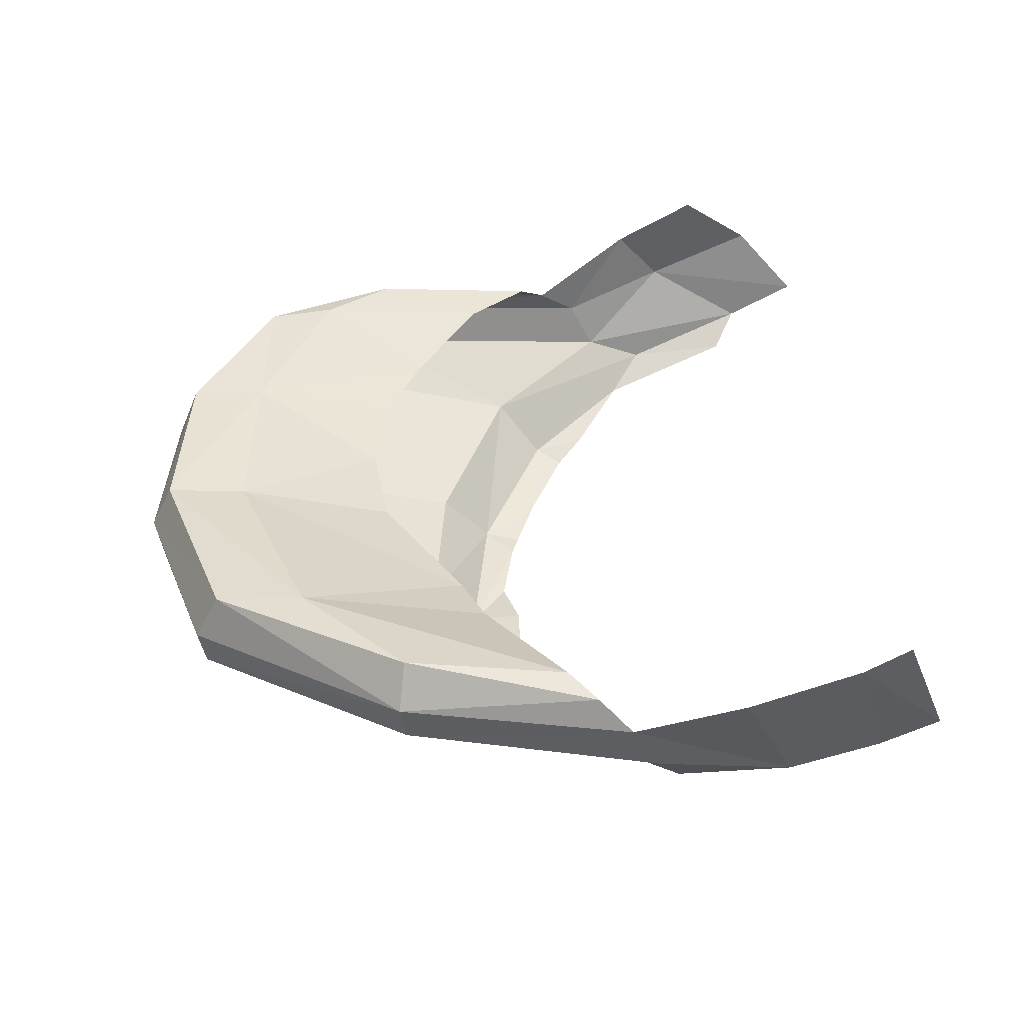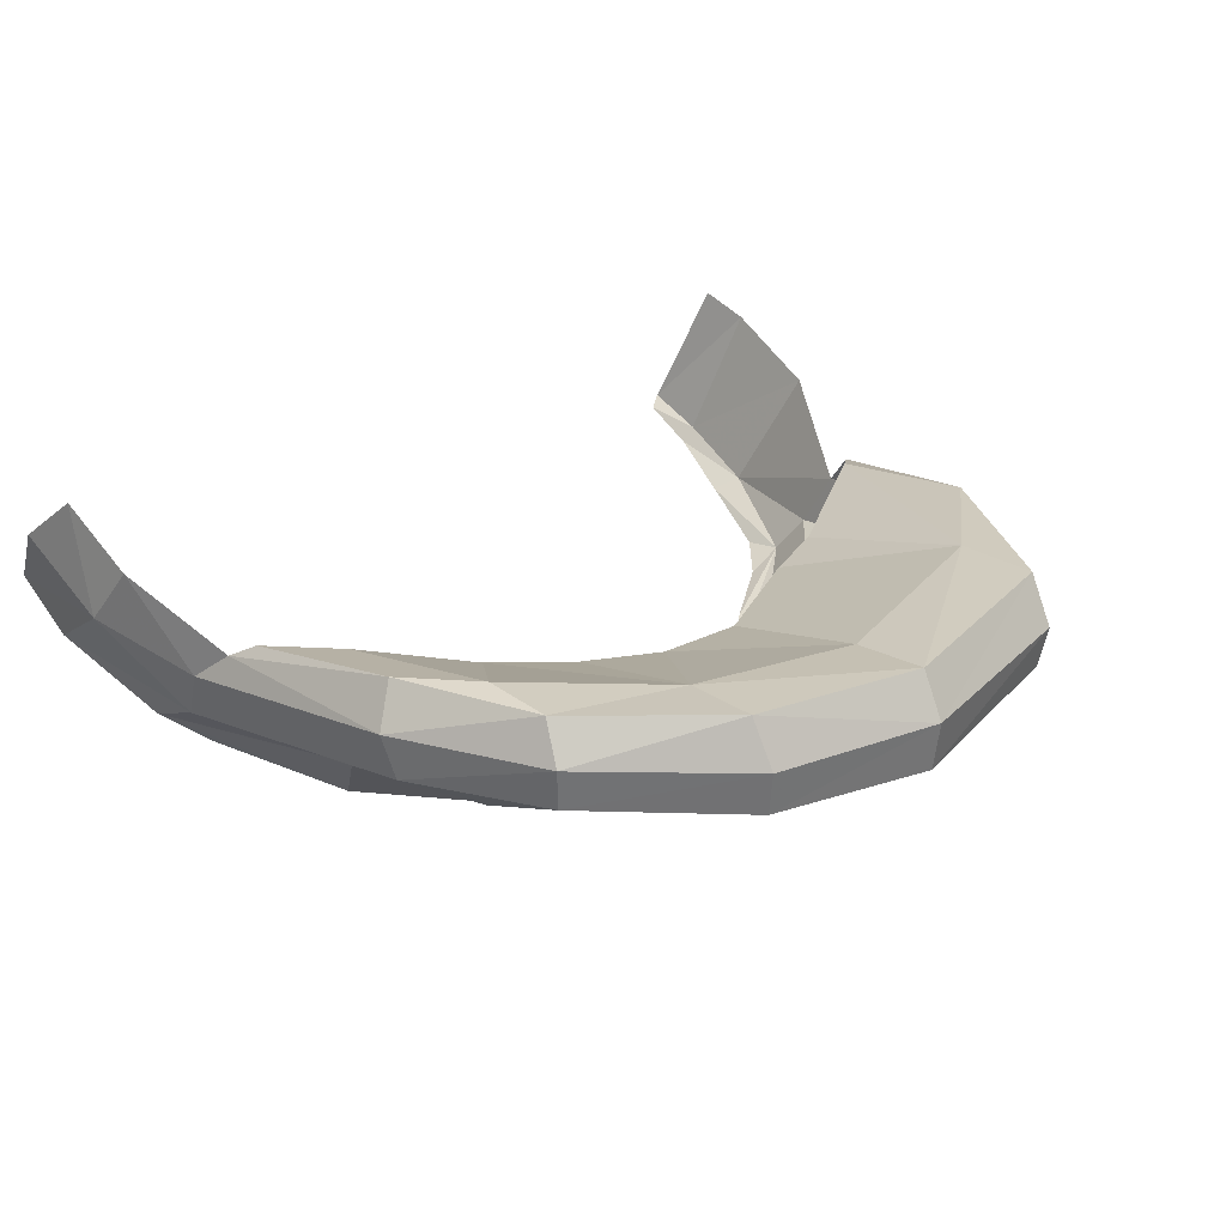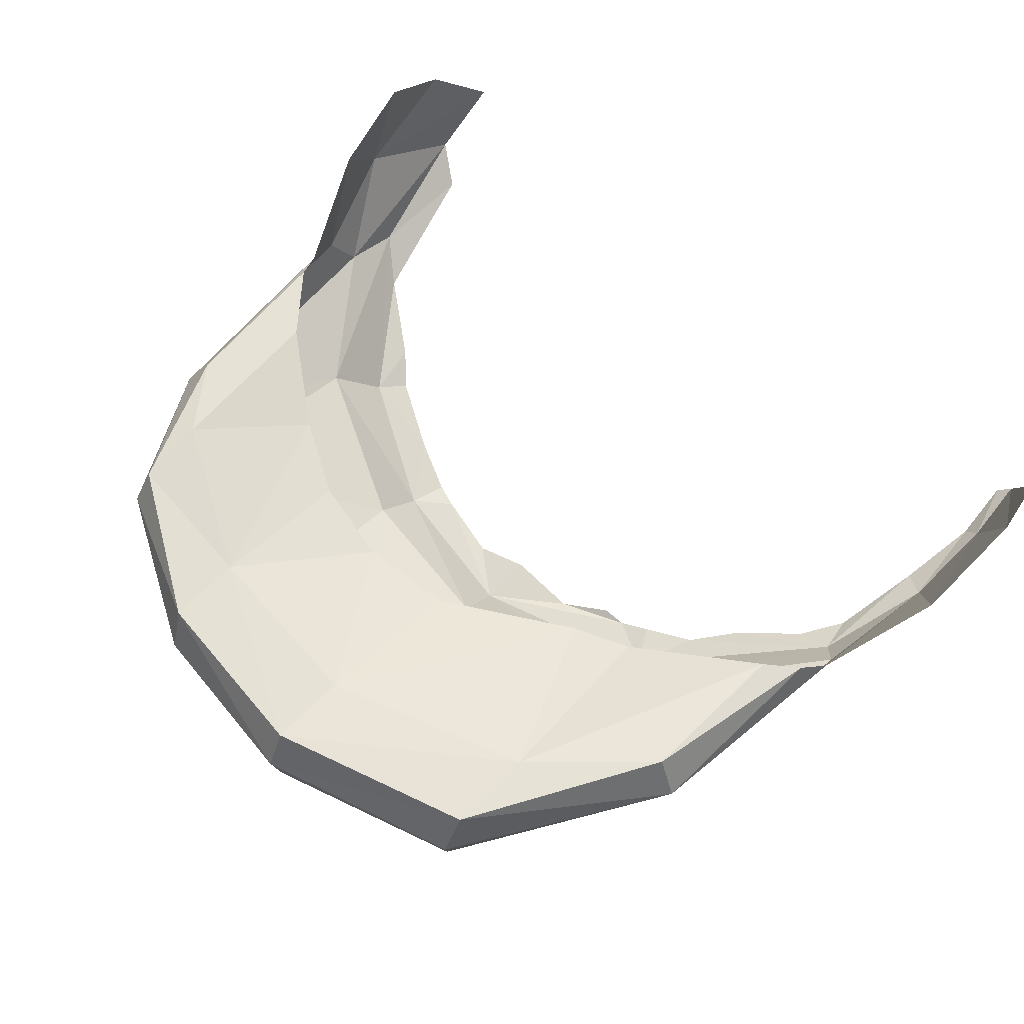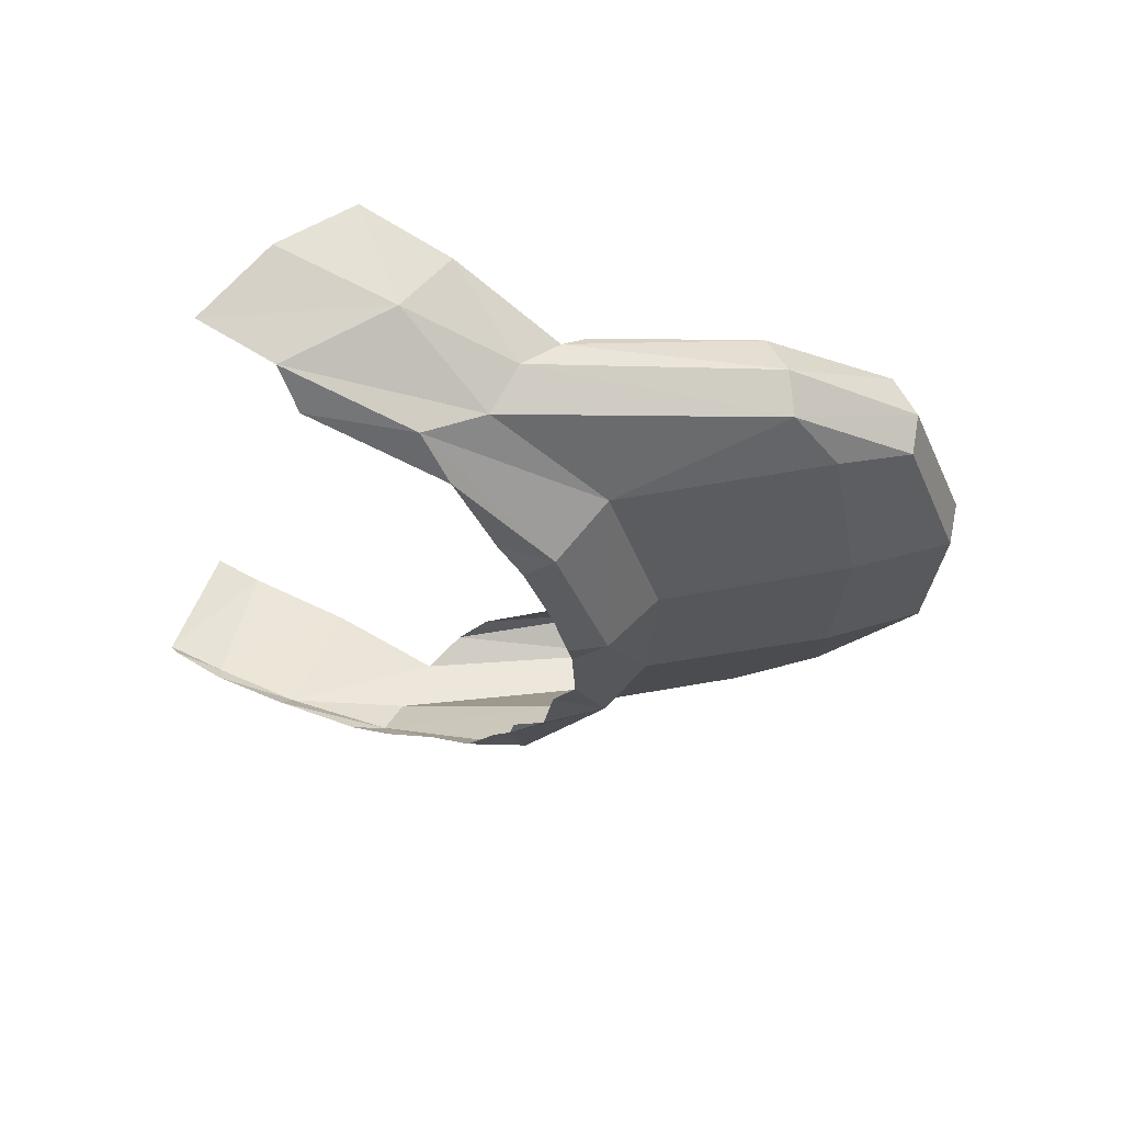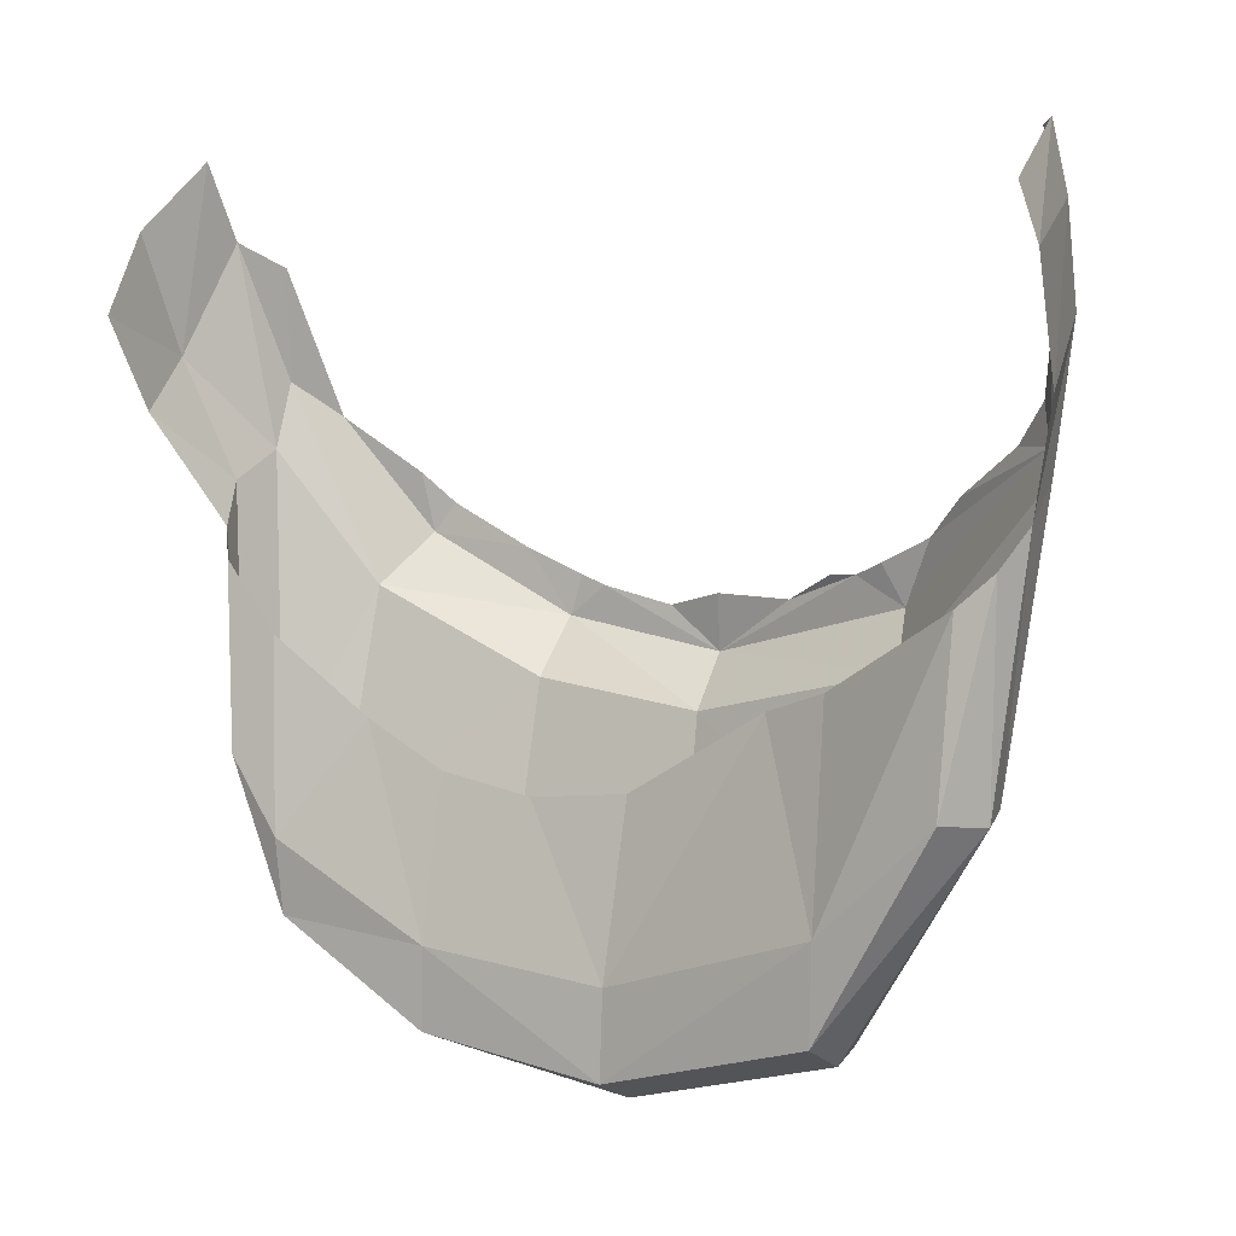
<metadata>
{"format":"obj","ext":"obj","renderer":"f3d","projection":"perspective","resolution":1024,"background":"white","views":[{"elev":38.4,"azim":-93.5,"up":"+Y"},{"elev":23.5,"azim":140.5,"up":"+Y"},{"elev":64.9,"azim":-136.2,"up":"+Y"},{"elev":-23.0,"azim":80.9,"up":"+Y"},{"elev":7.0,"azim":-147.5,"up":"+Z"}]}
</metadata>
<code>
v -0.02485 -0.2455 -0.4885
v -0.0208 -0.2594 -0.5823
v 0.06615 -0.2566 -0.5139
v 0.2475 -0.2421 -0.5405
v 0.2291 -0.2481 -0.4738
v 0.1842 -0.2456 -0.4885
v 0.1842 -0.2456 -0.4885
v -0.0208 -0.2594 -0.5823
v 0.2475 -0.2421 -0.5405
v 0.06615 -0.2566 -0.5139
v -0.0208 -0.2594 -0.5823
v 0.1842 -0.2456 -0.4885
v -0.3629 -0.222 -0.4876
v -0.0208 -0.2594 -0.5823
v -0.2759 -0.2273 -0.4439
v -0.2759 -0.2273 -0.4439
v -0.3243 -0.2163 -0.4219
v -0.3629 -0.222 -0.4876
v -0.2759 -0.2273 -0.4439
v -0.0208 -0.2594 -0.5823
v -0.1519 -0.2465 -0.4907
v -0.1519 -0.2465 -0.4907
v -0.2331 -0.2256 -0.446
v -0.2759 -0.2273 -0.4439
v -0.0208 -0.2594 -0.5823
v -0.02485 -0.2455 -0.4885
v -0.1519 -0.2465 -0.4907
v -0.7099 -0.03205 -0.04495
v -0.6413 -0.1064 -0.2331
v -0.6695 -0.05275 -0.01935
v -0.6413 -0.1064 -0.2331
v -0.63 -0.1125 -0.1681
v -0.6695 -0.05275 -0.01935
v -0.7222 0.0311 0.1082
v -0.7099 -0.03205 -0.04495
v -0.6984 0.0048 0.1095
v -0.7099 -0.03205 -0.04495
v -0.6695 -0.05275 -0.01935
v -0.6984 0.0048 0.1095
v -0.7157 0.0737 0.2123
v -0.7222 0.0311 0.1082
v -0.6947 0.0541 0.2009
v -0.6984 0.0048 0.1095
v -0.6947 0.0541 0.2009
v -0.7222 0.0311 0.1082
v -0.7744 0.1835 -0.1445
v -0.6892 0.0522 -0.3274
v -0.7099 -0.03205 -0.04495
v -0.6892 0.0522 -0.3274
v -0.6743 -0.04485 -0.2727
v -0.7099 -0.03205 -0.04495
v -0.6743 -0.04485 -0.2727
v -0.6413 -0.1064 -0.2331
v -0.7099 -0.03205 -0.04495
v 0.2291 -0.2481 -0.4738
v 0.2475 -0.2421 -0.5405
v 0.3206 -0.2295 -0.434
v 0.2475 -0.2421 -0.5405
v 0.4803 -0.1923 -0.4133
v 0.3206 -0.2295 -0.434
v 0.4803 -0.1923 -0.4133
v 0.4461 -0.2041 -0.3653
v 0.3206 -0.2295 -0.434
v -0.3243 -0.2163 -0.4219
v -0.4084 -0.2099 -0.3795
v -0.3629 -0.222 -0.4876
v -0.3629 -0.222 -0.4876
v -0.4084 -0.2099 -0.3795
v -0.6413 -0.1064 -0.2331
v -0.4084 -0.2099 -0.3795
v -0.4725 -0.1779 -0.3135
v -0.6413 -0.1064 -0.2331
v -0.4725 -0.1779 -0.3135
v -0.5779 -0.1404 -0.2354
v -0.6413 -0.1064 -0.2331
v -0.6413 -0.1064 -0.2331
v -0.5779 -0.1404 -0.2354
v -0.63 -0.1125 -0.1681
v 0.2459 -0.1504 -0.63
v 0.2475 -0.2421 -0.5405
v -0.0357 -0.1666 -0.6637
v 0.2475 -0.2421 -0.5405
v -0.0208 -0.2594 -0.5823
v -0.0357 -0.1666 -0.6637
v -0.6413 -0.1064 -0.2331
v -0.6743 -0.04485 -0.2727
v -0.4013 -0.1227 -0.571
v -0.3629 -0.222 -0.4876
v 0.2459 -0.1504 -0.63
v 0.5223 -0.09645 -0.4941
v 0.2475 -0.2421 -0.5405
v 0.5223 -0.09645 -0.4941
v 0.4803 -0.1923 -0.4133
v 0.2475 -0.2421 -0.5405
v -0.0357 -0.1666 -0.6637
v -0.0208 -0.2594 -0.5823
v -0.4013 -0.1227 -0.571
v -0.0208 -0.2594 -0.5823
v -0.3629 -0.222 -0.4876
v -0.4013 -0.1227 -0.571
v 0.2459 -0.1504 -0.63
v -0.0357 -0.1666 -0.6637
v -0.05315 -0.08355 -1.015
v 0.2469 -0.0667 -0.98
v -0.0357 -0.1666 -0.6637
v -0.4013 -0.1227 -0.571
v -0.4186 -0.03695 -0.9252
v -0.05315 -0.08355 -1.015
v -0.4098 0.0151 -1.096
v -0.4186 -0.03695 -0.9252
v -0.6301 0.0114 -0.7279
v -0.06065 -0.01925 -1.199
v -0.05315 -0.08355 -1.015
v -0.4098 0.0151 -1.096
v -0.4098 0.0151 -1.096
v -0.05315 -0.08355 -1.015
v -0.4186 -0.03695 -0.9252
v -0.05315 -0.08355 -1.015
v -0.06065 -0.01925 -1.199
v 0.2445 -0.007249 -1.164
v 0.2445 -0.007249 -1.164
v 0.2469 -0.0667 -0.98
v -0.05315 -0.08355 -1.015
v 0.5385 -0.0098 -0.876
v 0.5223 -0.09645 -0.4941
v 0.2459 -0.1504 -0.63
v 0.2459 -0.1504 -0.63
v 0.2469 -0.0667 -0.98
v 0.5385 -0.0098 -0.876
v 0.2469 -0.0667 -0.98
v 0.2445 -0.007249 -1.164
v 0.5385 -0.0098 -0.876
v 0.5141 0.03015 -1.014
v 0.5385 -0.0098 -0.876
v 0.2445 -0.007249 -1.164
v 0.5385 -0.0098 -0.876
v 0.5141 0.03015 -1.014
v 0.6304 0.02335 -0.7803
v 0.4803 -0.1923 -0.4133
v 0.5223 -0.09645 -0.4941
v 0.6858 -0.07925 -0.1694
v 0.6168 -0.13 -0.2271
v 0.5223 -0.09645 -0.4941
v 0.684 -0.03775 -0.2768
v 0.6858 -0.07925 -0.1694
v 0.4461 -0.2041 -0.3653
v 0.4803 -0.1923 -0.4133
v 0.4954 -0.1777 -0.3157
v 0.7298 -0.00265 0.0553
v 0.6687 -0.05155 0.01385
v 0.6858 -0.07925 -0.1694
v 0.6687 -0.05155 0.01385
v 0.6168 -0.13 -0.2271
v 0.6858 -0.07925 -0.1694
v 0.6168 -0.13 -0.2271
v 0.4954 -0.1777 -0.3157
v 0.4803 -0.1923 -0.4133
v 0.684 -0.03775 -0.2768
v 0.5223 -0.09645 -0.4941
v 0.6304 0.02335 -0.7803
v 0.5223 -0.09645 -0.4941
v 0.5385 -0.0098 -0.876
v 0.6304 0.02335 -0.7803
v 0.2445 -0.007249 -1.164
v -0.06065 -0.01925 -1.199
v -0.05845 0.06615 -1.215
v 0.2502 0.0675 -1.178
v -0.6301 0.0114 -0.7279
v -0.652 0.09085 -0.7387
v -0.4098 0.0151 -1.096
v -0.652 0.09085 -0.7387
v -0.4195 0.08465 -1.108
v -0.4098 0.0151 -1.096
v -0.05845 0.06615 -1.215
v -0.06065 -0.01925 -1.199
v -0.4195 0.08465 -1.108
v -0.4195 0.08465 -1.108
v -0.06065 -0.01925 -1.199
v -0.4098 0.0151 -1.096
v 0.2502 0.0675 -1.178
v 0.5241 0.09965 -1.024
v 0.5141 0.03015 -1.014
v 0.2445 -0.007249 -1.164
v 0.6496 0.09895 -0.7685
v 0.6304 0.02335 -0.7803
v 0.5241 0.09965 -1.024
v 0.5241 0.09965 -1.024
v 0.6304 0.02335 -0.7803
v 0.5141 0.03015 -1.014
v 0.6979 0.0468 -0.3223
v 0.684 -0.03775 -0.2768
v 0.6304 0.02335 -0.7803
v 0.6496 0.09895 -0.7685
v -0.652 0.09085 -0.7387
v -0.6301 0.0114 -0.7279
v -0.6892 0.0522 -0.3274
v -0.6743 -0.04485 -0.2727
v -0.6892 0.0522 -0.3274
v -0.6301 0.0114 -0.7279
v -0.6892 0.0522 -0.3274
v -0.6667 0.1132 -0.3877
v -0.652 0.09085 -0.7387
v -0.652 0.09085 -0.7387
v -0.6667 0.1132 -0.3877
v -0.6102 0.1694 -0.7275
v -0.6102 0.1694 -0.7275
v -0.6667 0.1132 -0.3877
v -0.6123 0.1314 -0.4388
v -0.4184 0.1684 -1.065
v -0.4195 0.08465 -1.108
v -0.652 0.09085 -0.7387
v -0.652 0.09085 -0.7387
v -0.6102 0.1694 -0.7275
v -0.4184 0.1684 -1.065
v -0.4184 0.1684 -1.065
v -0.05625 0.1443 -1.176
v -0.05845 0.06615 -1.215
v -0.4195 0.08465 -1.108
v -0.05845 0.06615 -1.215
v -0.05625 0.1443 -1.176
v 0.2612 0.1509 -1.142
v 0.2612 0.1509 -1.142
v 0.2502 0.0675 -1.178
v -0.05845 0.06615 -1.215
v 0.514 0.1699 -0.987
v 0.5241 0.09965 -1.024
v 0.2612 0.1509 -1.142
v 0.2612 0.1509 -1.142
v 0.5241 0.09965 -1.024
v 0.2502 0.0675 -1.178
v 0.5241 0.09965 -1.024
v 0.514 0.1699 -0.987
v 0.6496 0.09895 -0.7685
v 0.514 0.1699 -0.987
v 0.6113 0.1708 -0.7411
v 0.6496 0.09895 -0.7685
v 0.6742 0.0999 -0.3915
v 0.6113 0.1708 -0.7411
v 0.6509 0.1273 -0.4395
v 0.6113 0.1708 -0.7411
v 0.5205 0.1795 -0.8627
v 0.5554 0.1333 -0.5517
v 0.6509 0.1273 -0.4395
v -0.05625 0.1443 -1.176
v -0.0551 0.1338 -1.033
v 0.2606 0.1497 -1.008
v 0.2606 0.1497 -1.008
v 0.2612 0.1509 -1.142
v -0.05625 0.1443 -1.176
v -0.4184 0.1684 -1.065
v -0.4197 0.1652 -0.9094
v -0.05625 0.1443 -1.176
v -0.4197 0.1652 -0.9094
v -0.0551 0.1338 -1.033
v -0.05625 0.1443 -1.176
v -0.0551 0.1338 -1.033
v -0.4197 0.1652 -0.9094
v -0.287 0.0664 -0.6132
v -0.4197 0.1652 -0.9094
v -0.3921 0.0845 -0.5755
v -0.287 0.0664 -0.6132
v -0.287 0.0664 -0.6132
v -0.05665 0.0691 -0.7543
v -0.0551 0.1338 -1.033
v 0.2612 0.0946 -0.7459
v 0.2606 0.1497 -1.008
v 0.11 0.0779 -0.7742
v 0.2606 0.1497 -1.008
v -0.0551 0.1338 -1.033
v 0.11 0.0779 -0.7742
v -0.0551 0.1338 -1.033
v -0.05665 0.0691 -0.7543
v 0.11 0.0779 -0.7742
v -0.3921 0.0845 -0.5755
v -0.4197 0.1652 -0.9094
v -0.6123 0.1314 -0.4388
v -0.6102 0.1694 -0.7275
v -0.6123 0.1314 -0.4388
v -0.4197 0.1652 -0.9094
v -0.4197 0.1652 -0.9094
v -0.4184 0.1684 -1.065
v -0.6102 0.1694 -0.7275
v 0.2612 0.1509 -1.142
v 0.2606 0.1497 -1.008
v 0.514 0.1699 -0.987
v 0.2606 0.1497 -1.008
v 0.5205 0.1795 -0.8627
v 0.514 0.1699 -0.987
v 0.2612 0.0946 -0.7459
v 0.393 0.1059 -0.6737
v 0.2606 0.1497 -1.008
v 0.2606 0.1497 -1.008
v 0.393 0.1059 -0.6737
v 0.5205 0.1795 -0.8627
v 0.5205 0.1795 -0.8627
v 0.393 0.1059 -0.6737
v 0.5554 0.1333 -0.5517
v 0.6113 0.1708 -0.7411
v 0.514 0.1699 -0.987
v 0.5205 0.1795 -0.8627
v -0.7874 0.2657 0.04105
v -0.7744 0.1835 -0.1445
v -0.7222 0.0311 0.1082
v -0.7099 -0.03205 -0.04495
v -0.7222 0.0311 0.1082
v -0.7744 0.1835 -0.1445
v -0.7222 0.0311 0.1082
v -0.7157 0.0737 0.2123
v -0.7874 0.2657 0.04105
v -0.7157 0.0737 0.2123
v -0.7723 0.2994 0.1245
v -0.7874 0.2657 0.04105
v 0.6979 0.0468 -0.3223
v 0.7625 0.09785 -0.1253
v 0.684 -0.03775 -0.2768
v 0.7625 0.09785 -0.1253
v 0.7298 -0.00265 0.0553
v 0.684 -0.03775 -0.2768
v 0.7298 -0.00265 0.0553
v 0.6858 -0.07925 -0.1694
v 0.684 -0.03775 -0.2768
v 0.746 0.1977 -0.2087
v 0.756 0.2753 -0.0582
v 0.7625 0.09785 -0.1253
v -0.6743 -0.04485 -0.2727
v -0.6301 0.0114 -0.7279
v -0.4013 -0.1227 -0.571
v -0.6301 0.0114 -0.7279
v -0.4186 -0.03695 -0.9252
v -0.4013 -0.1227 -0.571
v 0.7625 0.09785 -0.1253
v 0.6979 0.0468 -0.3223
v 0.746 0.1977 -0.2087
v 0.746 0.1977 -0.2087
v 0.6979 0.0468 -0.3223
v 0.6742 0.0999 -0.3915
v 0.6496 0.09895 -0.7685
v 0.6113 0.1708 -0.7411
v 0.6742 0.0999 -0.3915
v 0.6742 0.0999 -0.3915
v 0.6979 0.0468 -0.3223
v 0.6496 0.09895 -0.7685
v 0.7682 0.1835 0.07145
v 0.7313 0.06535 0.1816
v 0.7625 0.09785 -0.1253
v 0.7625 0.09785 -0.1253
v 0.7313 0.06535 0.1816
v 0.7298 -0.00265 0.0553
v 0.756 0.2753 -0.0582
v 0.7682 0.1835 0.07145
v 0.7625 0.09785 -0.1253
g mesh6837235
f 1 2 3
f 4 5 6
f 7 8 9
f 10 11 12
f 13 14 15
f 16 17 18
f 19 20 21
f 22 23 24
f 25 26 27
f 28 29 30
f 31 32 33
f 34 35 36
f 37 38 39
f 40 41 42
f 43 44 45
f 46 47 48
f 49 50 51
f 52 53 54
f 55 56 57
f 58 59 60
f 61 62 63
f 64 65 66
f 67 68 69
f 70 71 72
f 73 74 75
f 76 77 78
f 79 80 81
f 82 83 84
f 85 86 87
f 87 88 85
f 89 90 91
f 92 93 94
f 95 96 97
f 98 99 100
f 101 102 103
f 103 104 101
f 105 106 107
f 107 108 105
f 109 110 111
f 112 113 114
f 115 116 117
f 118 119 120
f 121 122 123
f 124 125 126
f 127 128 129
f 130 131 132
f 133 134 135
f 136 137 138
f 139 140 141
f 141 142 139
f 143 144 145
f 146 147 148
f 149 150 151
f 152 153 154
f 155 156 157
f 158 159 160
f 161 162 163
f 164 165 166
f 166 167 164
f 168 169 170
f 171 172 173
f 174 175 176
f 177 178 179
f 180 181 182
f 182 183 180
f 184 185 186
f 187 188 189
f 190 191 192
f 192 193 190
f 194 195 196
f 197 198 199
f 200 201 202
f 203 204 205
f 206 207 208
f 209 210 211
f 212 213 214
f 215 216 217
f 217 218 215
f 219 220 221
f 222 223 224
f 225 226 227
f 228 229 230
f 231 232 233
f 234 235 236
f 237 238 239
f 240 241 242
f 242 243 240
f 244 245 246
f 247 248 249
f 250 251 252
f 253 254 255
f 256 257 258
f 259 260 261
f 262 263 264
f 265 266 267
f 268 269 270
f 271 272 273
f 274 275 276
f 277 278 279
f 280 281 282
f 283 284 285
f 286 287 288
f 289 290 291
f 292 293 294
f 295 296 297
f 298 299 300
f 301 302 303
f 304 305 306
f 307 308 309
f 310 311 312
f 313 314 315
f 316 317 318
f 319 320 321
f 322 323 324
f 325 326 327
f 328 329 330
f 331 332 333
f 334 335 336
f 337 338 339
f 340 341 342
f 343 344 345
f 346 347 348
f 349 350 351

</code>
